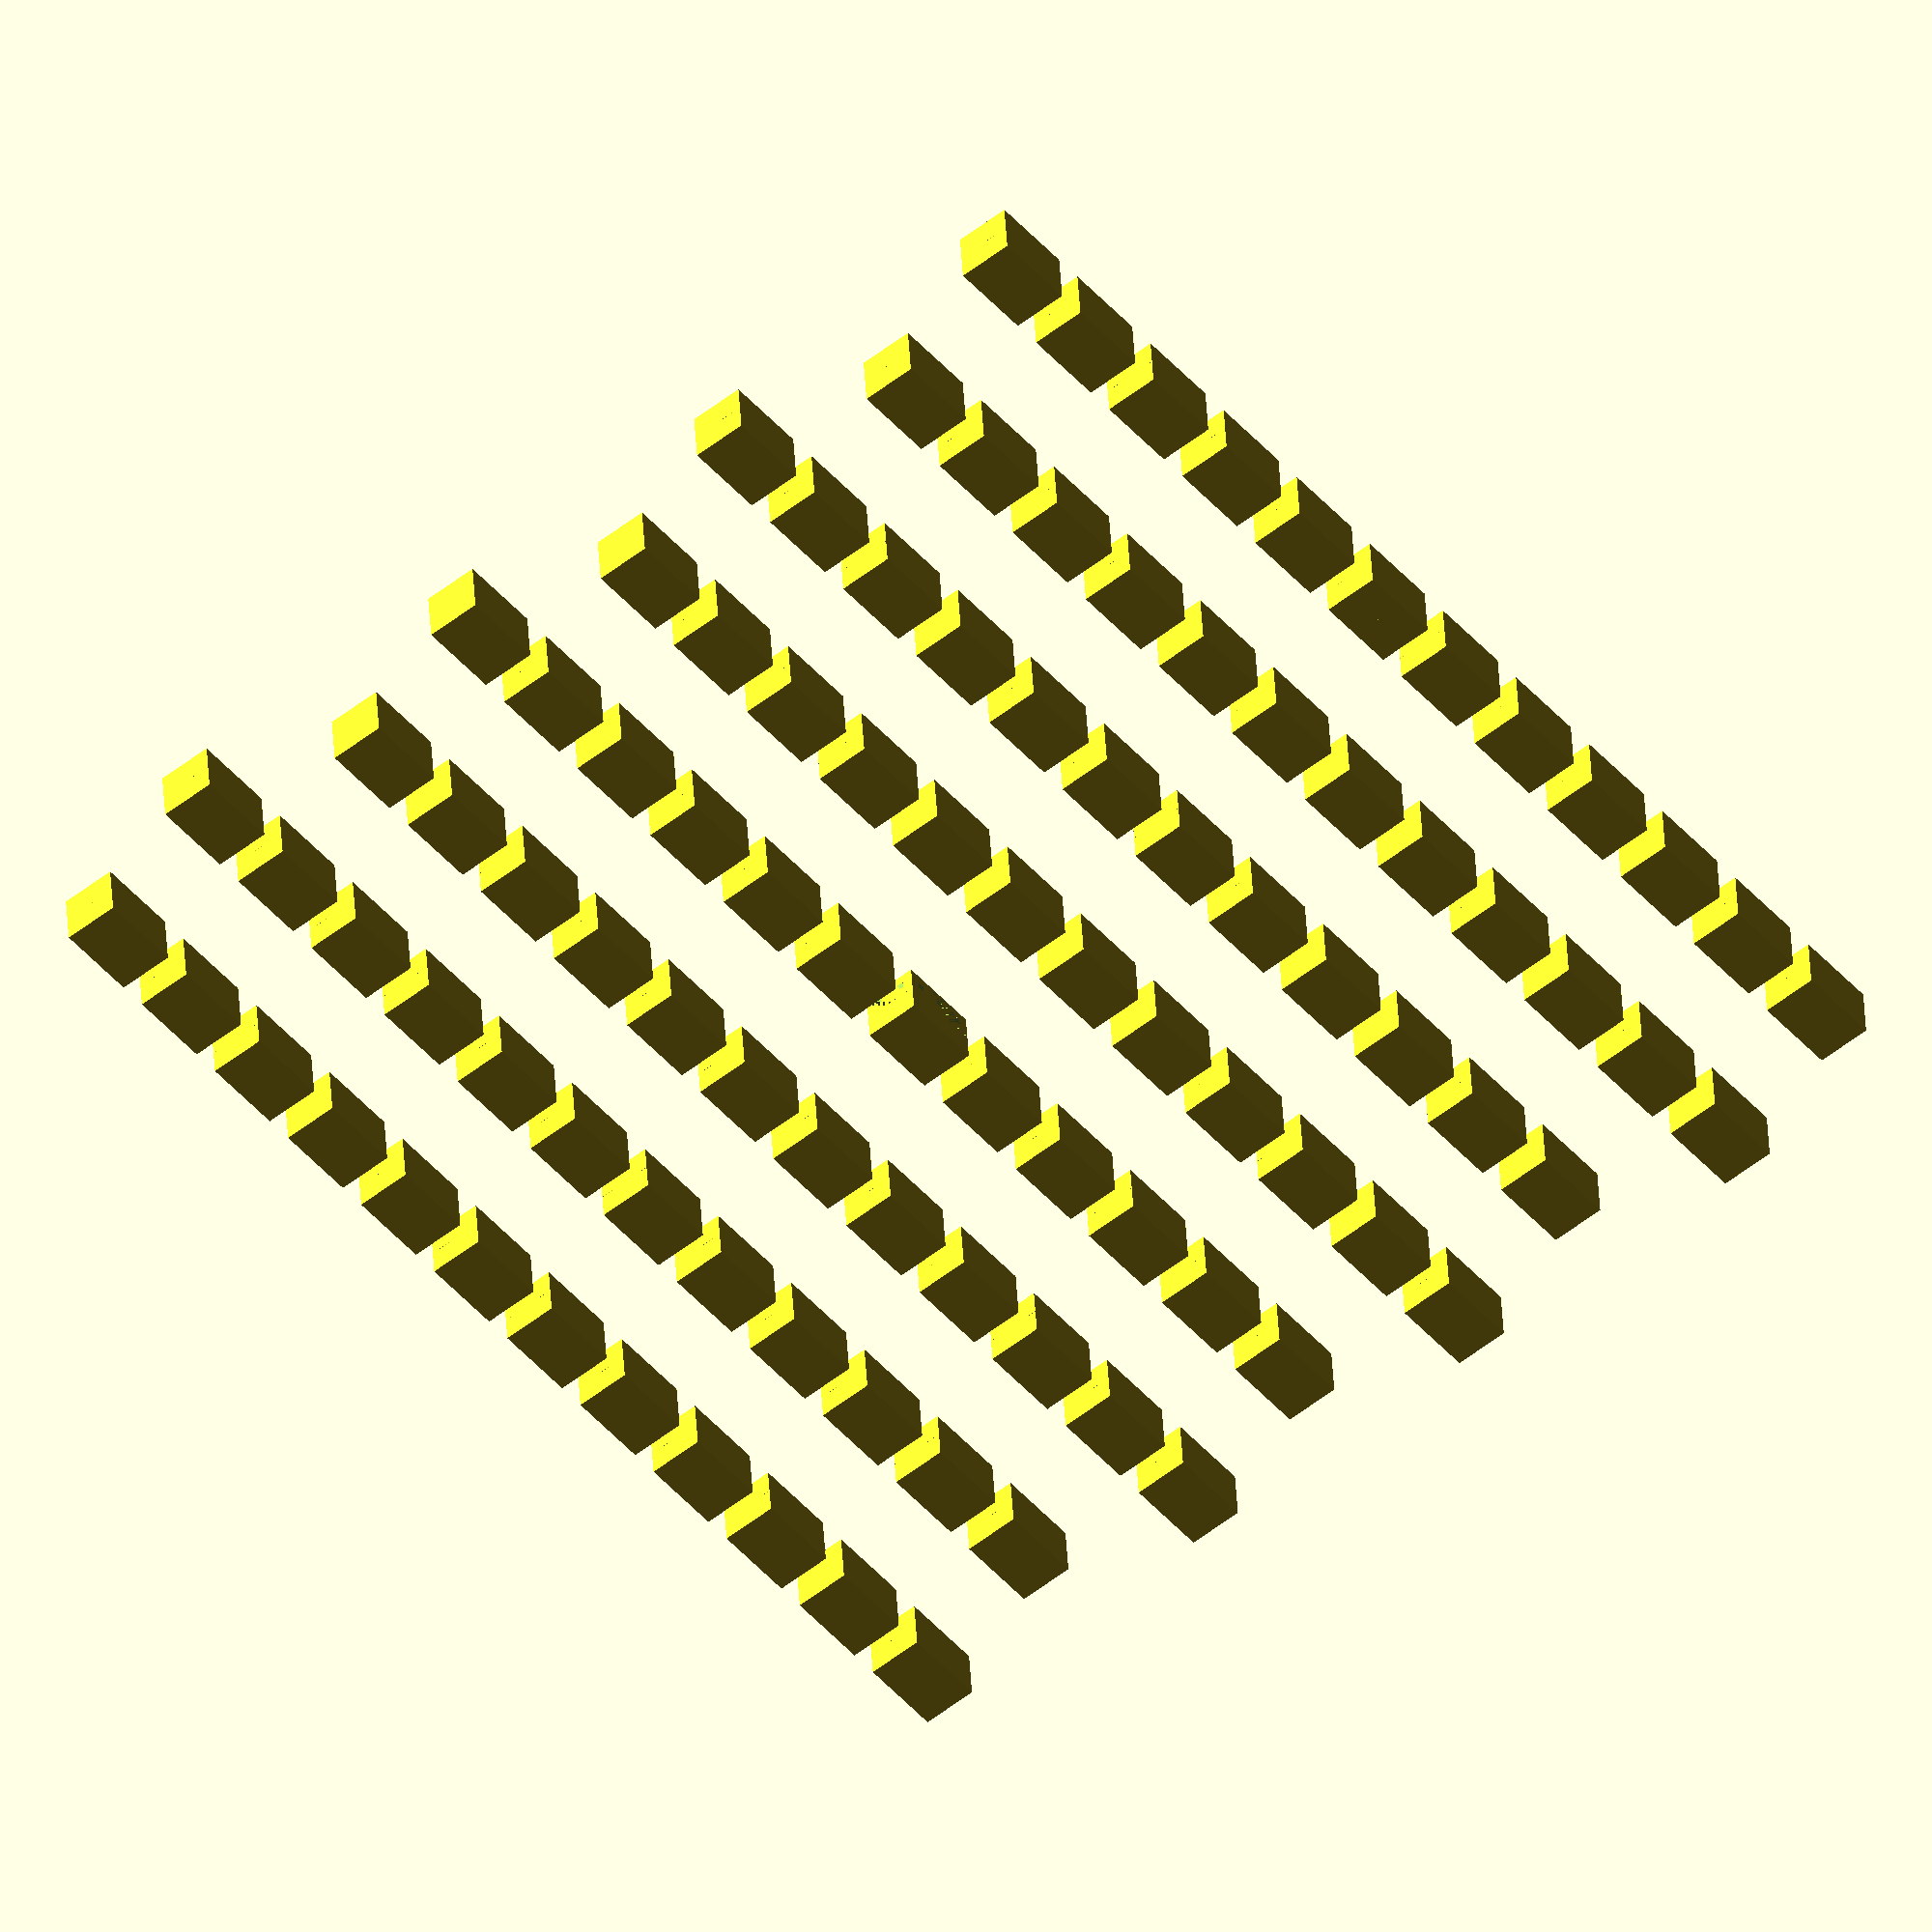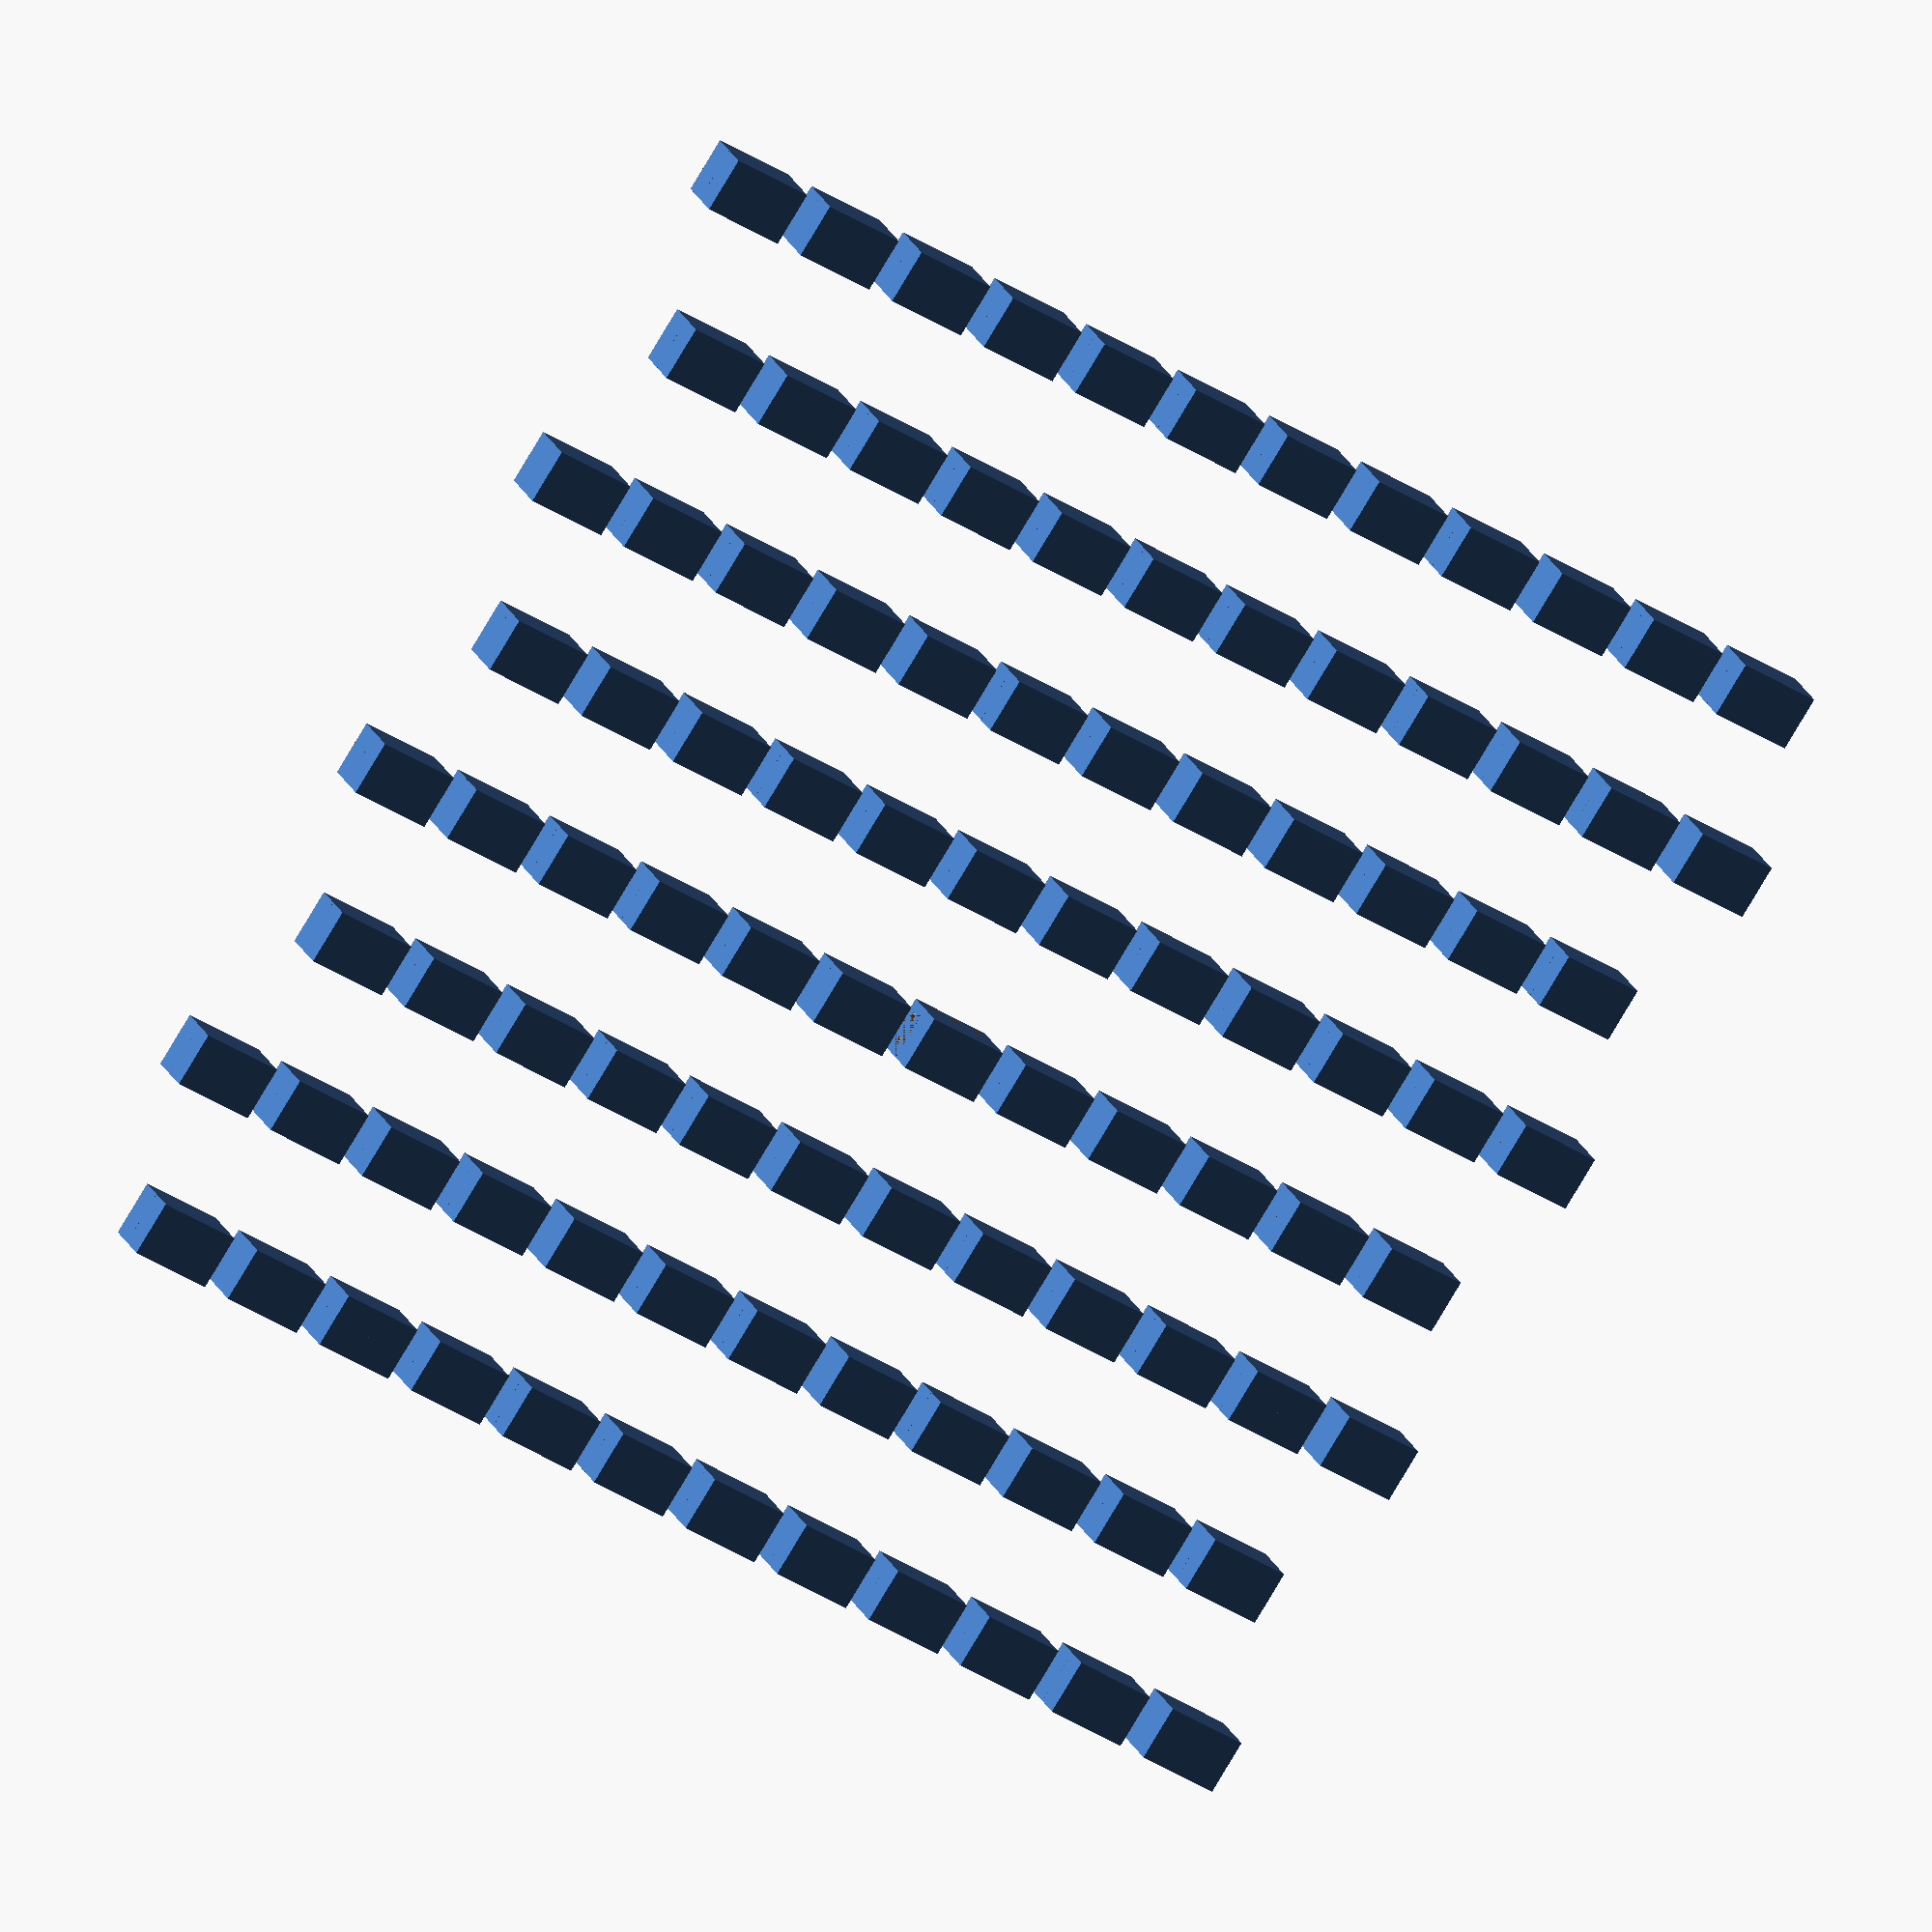
<openscad>
// Generated by SolidPython 1.1.3 on 2022-10-27 12:08:16


union() {
	translate(v = [5.0000000000, 0, 20.0000000000]) {
		union() {
			cube(size = [30, 20, 20]);
			polyhedron(convexity = 10, faces = [[0, 1, 4], [1, 2, 4], [2, 3, 4], [3, 0, 4], [1, 0, 3], [2, 1, 3]], points = [[0, 10, 0], [30, 10, 0], [30, 10, 20], [0, 10, 20], [15.0000000000, 20, 10.0000000000]]);
		}
	}
	translate(v = [25.0000000000, 0, 80.0000000000]) {
		union() {
			cube(size = [30, 20, 20]);
			polyhedron(convexity = 10, faces = [[0, 1, 4], [1, 2, 4], [2, 3, 4], [3, 0, 4], [1, 0, 3], [2, 1, 3]], points = [[0, 10, 0], [30, 10, 0], [30, 10, 20], [0, 10, 20], [15.0000000000, 20, 10.0000000000]]);
		}
	}
	translate(v = [5.0000000000, 0, 140.0000000000]) {
		union() {
			cube(size = [30, 20, 20]);
			polyhedron(convexity = 10, faces = [[0, 1, 4], [1, 2, 4], [2, 3, 4], [3, 0, 4], [1, 0, 3], [2, 1, 3]], points = [[0, 10, 0], [30, 10, 0], [30, 10, 20], [0, 10, 20], [15.0000000000, 20, 10.0000000000]]);
		}
	}
	translate(v = [25.0000000000, 0, 200.0000000000]) {
		union() {
			cube(size = [30, 20, 20]);
			polyhedron(convexity = 10, faces = [[0, 1, 4], [1, 2, 4], [2, 3, 4], [3, 0, 4], [1, 0, 3], [2, 1, 3]], points = [[0, 10, 0], [30, 10, 0], [30, 10, 20], [0, 10, 20], [15.0000000000, 20, 10.0000000000]]);
		}
	}
	translate(v = [5.0000000000, 0, 260.0000000000]) {
		union() {
			cube(size = [30, 20, 20]);
			polyhedron(convexity = 10, faces = [[0, 1, 4], [1, 2, 4], [2, 3, 4], [3, 0, 4], [1, 0, 3], [2, 1, 3]], points = [[0, 10, 0], [30, 10, 0], [30, 10, 20], [0, 10, 20], [15.0000000000, 20, 10.0000000000]]);
		}
	}
	translate(v = [25.0000000000, 0, 320.0000000000]) {
		union() {
			cube(size = [30, 20, 20]);
			polyhedron(convexity = 10, faces = [[0, 1, 4], [1, 2, 4], [2, 3, 4], [3, 0, 4], [1, 0, 3], [2, 1, 3]], points = [[0, 10, 0], [30, 10, 0], [30, 10, 20], [0, 10, 20], [15.0000000000, 20, 10.0000000000]]);
		}
	}
	translate(v = [5.0000000000, 0, 380.0000000000]) {
		union() {
			cube(size = [30, 20, 20]);
			polyhedron(convexity = 10, faces = [[0, 1, 4], [1, 2, 4], [2, 3, 4], [3, 0, 4], [1, 0, 3], [2, 1, 3]], points = [[0, 10, 0], [30, 10, 0], [30, 10, 20], [0, 10, 20], [15.0000000000, 20, 10.0000000000]]);
		}
	}
	translate(v = [25.0000000000, 0, 440.0000000000]) {
		union() {
			cube(size = [30, 20, 20]);
			polyhedron(convexity = 10, faces = [[0, 1, 4], [1, 2, 4], [2, 3, 4], [3, 0, 4], [1, 0, 3], [2, 1, 3]], points = [[0, 10, 0], [30, 10, 0], [30, 10, 20], [0, 10, 20], [15.0000000000, 20, 10.0000000000]]);
		}
	}
	translate(v = [45.0000000000, 0, 20.0000000000]) {
		union() {
			cube(size = [30, 20, 20]);
			polyhedron(convexity = 10, faces = [[0, 1, 4], [1, 2, 4], [2, 3, 4], [3, 0, 4], [1, 0, 3], [2, 1, 3]], points = [[0, 10, 0], [30, 10, 0], [30, 10, 20], [0, 10, 20], [15.0000000000, 20, 10.0000000000]]);
		}
	}
	translate(v = [65.0000000000, 0, 80.0000000000]) {
		union() {
			cube(size = [30, 20, 20]);
			polyhedron(convexity = 10, faces = [[0, 1, 4], [1, 2, 4], [2, 3, 4], [3, 0, 4], [1, 0, 3], [2, 1, 3]], points = [[0, 10, 0], [30, 10, 0], [30, 10, 20], [0, 10, 20], [15.0000000000, 20, 10.0000000000]]);
		}
	}
	translate(v = [45.0000000000, 0, 140.0000000000]) {
		union() {
			cube(size = [30, 20, 20]);
			polyhedron(convexity = 10, faces = [[0, 1, 4], [1, 2, 4], [2, 3, 4], [3, 0, 4], [1, 0, 3], [2, 1, 3]], points = [[0, 10, 0], [30, 10, 0], [30, 10, 20], [0, 10, 20], [15.0000000000, 20, 10.0000000000]]);
		}
	}
	translate(v = [65.0000000000, 0, 200.0000000000]) {
		union() {
			cube(size = [30, 20, 20]);
			polyhedron(convexity = 10, faces = [[0, 1, 4], [1, 2, 4], [2, 3, 4], [3, 0, 4], [1, 0, 3], [2, 1, 3]], points = [[0, 10, 0], [30, 10, 0], [30, 10, 20], [0, 10, 20], [15.0000000000, 20, 10.0000000000]]);
		}
	}
	translate(v = [45.0000000000, 0, 260.0000000000]) {
		union() {
			cube(size = [30, 20, 20]);
			polyhedron(convexity = 10, faces = [[0, 1, 4], [1, 2, 4], [2, 3, 4], [3, 0, 4], [1, 0, 3], [2, 1, 3]], points = [[0, 10, 0], [30, 10, 0], [30, 10, 20], [0, 10, 20], [15.0000000000, 20, 10.0000000000]]);
		}
	}
	translate(v = [65.0000000000, 0, 320.0000000000]) {
		union() {
			cube(size = [30, 20, 20]);
			polyhedron(convexity = 10, faces = [[0, 1, 4], [1, 2, 4], [2, 3, 4], [3, 0, 4], [1, 0, 3], [2, 1, 3]], points = [[0, 10, 0], [30, 10, 0], [30, 10, 20], [0, 10, 20], [15.0000000000, 20, 10.0000000000]]);
		}
	}
	translate(v = [45.0000000000, 0, 380.0000000000]) {
		union() {
			cube(size = [30, 20, 20]);
			polyhedron(convexity = 10, faces = [[0, 1, 4], [1, 2, 4], [2, 3, 4], [3, 0, 4], [1, 0, 3], [2, 1, 3]], points = [[0, 10, 0], [30, 10, 0], [30, 10, 20], [0, 10, 20], [15.0000000000, 20, 10.0000000000]]);
		}
	}
	translate(v = [65.0000000000, 0, 440.0000000000]) {
		union() {
			cube(size = [30, 20, 20]);
			polyhedron(convexity = 10, faces = [[0, 1, 4], [1, 2, 4], [2, 3, 4], [3, 0, 4], [1, 0, 3], [2, 1, 3]], points = [[0, 10, 0], [30, 10, 0], [30, 10, 20], [0, 10, 20], [15.0000000000, 20, 10.0000000000]]);
		}
	}
	translate(v = [85.0000000000, 0, 20.0000000000]) {
		union() {
			cube(size = [30, 20, 20]);
			polyhedron(convexity = 10, faces = [[0, 1, 4], [1, 2, 4], [2, 3, 4], [3, 0, 4], [1, 0, 3], [2, 1, 3]], points = [[0, 10, 0], [30, 10, 0], [30, 10, 20], [0, 10, 20], [15.0000000000, 20, 10.0000000000]]);
		}
	}
	translate(v = [105.0000000000, 0, 80.0000000000]) {
		union() {
			cube(size = [30, 20, 20]);
			polyhedron(convexity = 10, faces = [[0, 1, 4], [1, 2, 4], [2, 3, 4], [3, 0, 4], [1, 0, 3], [2, 1, 3]], points = [[0, 10, 0], [30, 10, 0], [30, 10, 20], [0, 10, 20], [15.0000000000, 20, 10.0000000000]]);
		}
	}
	translate(v = [85.0000000000, 0, 140.0000000000]) {
		union() {
			cube(size = [30, 20, 20]);
			polyhedron(convexity = 10, faces = [[0, 1, 4], [1, 2, 4], [2, 3, 4], [3, 0, 4], [1, 0, 3], [2, 1, 3]], points = [[0, 10, 0], [30, 10, 0], [30, 10, 20], [0, 10, 20], [15.0000000000, 20, 10.0000000000]]);
		}
	}
	translate(v = [105.0000000000, 0, 200.0000000000]) {
		union() {
			cube(size = [30, 20, 20]);
			polyhedron(convexity = 10, faces = [[0, 1, 4], [1, 2, 4], [2, 3, 4], [3, 0, 4], [1, 0, 3], [2, 1, 3]], points = [[0, 10, 0], [30, 10, 0], [30, 10, 20], [0, 10, 20], [15.0000000000, 20, 10.0000000000]]);
		}
	}
	translate(v = [85.0000000000, 0, 260.0000000000]) {
		union() {
			cube(size = [30, 20, 20]);
			polyhedron(convexity = 10, faces = [[0, 1, 4], [1, 2, 4], [2, 3, 4], [3, 0, 4], [1, 0, 3], [2, 1, 3]], points = [[0, 10, 0], [30, 10, 0], [30, 10, 20], [0, 10, 20], [15.0000000000, 20, 10.0000000000]]);
		}
	}
	translate(v = [105.0000000000, 0, 320.0000000000]) {
		union() {
			cube(size = [30, 20, 20]);
			polyhedron(convexity = 10, faces = [[0, 1, 4], [1, 2, 4], [2, 3, 4], [3, 0, 4], [1, 0, 3], [2, 1, 3]], points = [[0, 10, 0], [30, 10, 0], [30, 10, 20], [0, 10, 20], [15.0000000000, 20, 10.0000000000]]);
		}
	}
	translate(v = [85.0000000000, 0, 380.0000000000]) {
		union() {
			cube(size = [30, 20, 20]);
			polyhedron(convexity = 10, faces = [[0, 1, 4], [1, 2, 4], [2, 3, 4], [3, 0, 4], [1, 0, 3], [2, 1, 3]], points = [[0, 10, 0], [30, 10, 0], [30, 10, 20], [0, 10, 20], [15.0000000000, 20, 10.0000000000]]);
		}
	}
	translate(v = [105.0000000000, 0, 440.0000000000]) {
		union() {
			cube(size = [30, 20, 20]);
			polyhedron(convexity = 10, faces = [[0, 1, 4], [1, 2, 4], [2, 3, 4], [3, 0, 4], [1, 0, 3], [2, 1, 3]], points = [[0, 10, 0], [30, 10, 0], [30, 10, 20], [0, 10, 20], [15.0000000000, 20, 10.0000000000]]);
		}
	}
	translate(v = [125.0000000000, 0, 20.0000000000]) {
		union() {
			cube(size = [30, 20, 20]);
			polyhedron(convexity = 10, faces = [[0, 1, 4], [1, 2, 4], [2, 3, 4], [3, 0, 4], [1, 0, 3], [2, 1, 3]], points = [[0, 10, 0], [30, 10, 0], [30, 10, 20], [0, 10, 20], [15.0000000000, 20, 10.0000000000]]);
		}
	}
	translate(v = [145.0000000000, 0, 80.0000000000]) {
		union() {
			cube(size = [30, 20, 20]);
			polyhedron(convexity = 10, faces = [[0, 1, 4], [1, 2, 4], [2, 3, 4], [3, 0, 4], [1, 0, 3], [2, 1, 3]], points = [[0, 10, 0], [30, 10, 0], [30, 10, 20], [0, 10, 20], [15.0000000000, 20, 10.0000000000]]);
		}
	}
	translate(v = [125.0000000000, 0, 140.0000000000]) {
		union() {
			cube(size = [30, 20, 20]);
			polyhedron(convexity = 10, faces = [[0, 1, 4], [1, 2, 4], [2, 3, 4], [3, 0, 4], [1, 0, 3], [2, 1, 3]], points = [[0, 10, 0], [30, 10, 0], [30, 10, 20], [0, 10, 20], [15.0000000000, 20, 10.0000000000]]);
		}
	}
	translate(v = [145.0000000000, 0, 200.0000000000]) {
		union() {
			cube(size = [30, 20, 20]);
			polyhedron(convexity = 10, faces = [[0, 1, 4], [1, 2, 4], [2, 3, 4], [3, 0, 4], [1, 0, 3], [2, 1, 3]], points = [[0, 10, 0], [30, 10, 0], [30, 10, 20], [0, 10, 20], [15.0000000000, 20, 10.0000000000]]);
		}
	}
	translate(v = [125.0000000000, 0, 260.0000000000]) {
		union() {
			cube(size = [30, 20, 20]);
			polyhedron(convexity = 10, faces = [[0, 1, 4], [1, 2, 4], [2, 3, 4], [3, 0, 4], [1, 0, 3], [2, 1, 3]], points = [[0, 10, 0], [30, 10, 0], [30, 10, 20], [0, 10, 20], [15.0000000000, 20, 10.0000000000]]);
		}
	}
	translate(v = [145.0000000000, 0, 320.0000000000]) {
		union() {
			cube(size = [30, 20, 20]);
			polyhedron(convexity = 10, faces = [[0, 1, 4], [1, 2, 4], [2, 3, 4], [3, 0, 4], [1, 0, 3], [2, 1, 3]], points = [[0, 10, 0], [30, 10, 0], [30, 10, 20], [0, 10, 20], [15.0000000000, 20, 10.0000000000]]);
		}
	}
	translate(v = [125.0000000000, 0, 380.0000000000]) {
		union() {
			cube(size = [30, 20, 20]);
			polyhedron(convexity = 10, faces = [[0, 1, 4], [1, 2, 4], [2, 3, 4], [3, 0, 4], [1, 0, 3], [2, 1, 3]], points = [[0, 10, 0], [30, 10, 0], [30, 10, 20], [0, 10, 20], [15.0000000000, 20, 10.0000000000]]);
		}
	}
	translate(v = [145.0000000000, 0, 440.0000000000]) {
		union() {
			cube(size = [30, 20, 20]);
			polyhedron(convexity = 10, faces = [[0, 1, 4], [1, 2, 4], [2, 3, 4], [3, 0, 4], [1, 0, 3], [2, 1, 3]], points = [[0, 10, 0], [30, 10, 0], [30, 10, 20], [0, 10, 20], [15.0000000000, 20, 10.0000000000]]);
		}
	}
	translate(v = [165.0000000000, 0, 20.0000000000]) {
		union() {
			cube(size = [30, 20, 20]);
			polyhedron(convexity = 10, faces = [[0, 1, 4], [1, 2, 4], [2, 3, 4], [3, 0, 4], [1, 0, 3], [2, 1, 3]], points = [[0, 10, 0], [30, 10, 0], [30, 10, 20], [0, 10, 20], [15.0000000000, 20, 10.0000000000]]);
		}
	}
	translate(v = [185.0000000000, 0, 80.0000000000]) {
		union() {
			cube(size = [30, 20, 20]);
			polyhedron(convexity = 10, faces = [[0, 1, 4], [1, 2, 4], [2, 3, 4], [3, 0, 4], [1, 0, 3], [2, 1, 3]], points = [[0, 10, 0], [30, 10, 0], [30, 10, 20], [0, 10, 20], [15.0000000000, 20, 10.0000000000]]);
		}
	}
	translate(v = [165.0000000000, 0, 140.0000000000]) {
		union() {
			cube(size = [30, 20, 20]);
			polyhedron(convexity = 10, faces = [[0, 1, 4], [1, 2, 4], [2, 3, 4], [3, 0, 4], [1, 0, 3], [2, 1, 3]], points = [[0, 10, 0], [30, 10, 0], [30, 10, 20], [0, 10, 20], [15.0000000000, 20, 10.0000000000]]);
		}
	}
	translate(v = [185.0000000000, 0, 200.0000000000]) {
		union() {
			cube(size = [30, 20, 20]);
			polyhedron(convexity = 10, faces = [[0, 1, 4], [1, 2, 4], [2, 3, 4], [3, 0, 4], [1, 0, 3], [2, 1, 3]], points = [[0, 10, 0], [30, 10, 0], [30, 10, 20], [0, 10, 20], [15.0000000000, 20, 10.0000000000]]);
		}
	}
	translate(v = [165.0000000000, 0, 260.0000000000]) {
		union() {
			cube(size = [30, 20, 20]);
			polyhedron(convexity = 10, faces = [[0, 1, 4], [1, 2, 4], [2, 3, 4], [3, 0, 4], [1, 0, 3], [2, 1, 3]], points = [[0, 10, 0], [30, 10, 0], [30, 10, 20], [0, 10, 20], [15.0000000000, 20, 10.0000000000]]);
		}
	}
	translate(v = [185.0000000000, 0, 320.0000000000]) {
		union() {
			cube(size = [30, 20, 20]);
			polyhedron(convexity = 10, faces = [[0, 1, 4], [1, 2, 4], [2, 3, 4], [3, 0, 4], [1, 0, 3], [2, 1, 3]], points = [[0, 10, 0], [30, 10, 0], [30, 10, 20], [0, 10, 20], [15.0000000000, 20, 10.0000000000]]);
		}
	}
	translate(v = [165.0000000000, 0, 380.0000000000]) {
		union() {
			cube(size = [30, 20, 20]);
			polyhedron(convexity = 10, faces = [[0, 1, 4], [1, 2, 4], [2, 3, 4], [3, 0, 4], [1, 0, 3], [2, 1, 3]], points = [[0, 10, 0], [30, 10, 0], [30, 10, 20], [0, 10, 20], [15.0000000000, 20, 10.0000000000]]);
		}
	}
	translate(v = [185.0000000000, 0, 440.0000000000]) {
		union() {
			cube(size = [30, 20, 20]);
			polyhedron(convexity = 10, faces = [[0, 1, 4], [1, 2, 4], [2, 3, 4], [3, 0, 4], [1, 0, 3], [2, 1, 3]], points = [[0, 10, 0], [30, 10, 0], [30, 10, 20], [0, 10, 20], [15.0000000000, 20, 10.0000000000]]);
		}
	}
	translate(v = [205.0000000000, 0, 20.0000000000]) {
		union() {
			cube(size = [30, 20, 20]);
			polyhedron(convexity = 10, faces = [[0, 1, 4], [1, 2, 4], [2, 3, 4], [3, 0, 4], [1, 0, 3], [2, 1, 3]], points = [[0, 10, 0], [30, 10, 0], [30, 10, 20], [0, 10, 20], [15.0000000000, 20, 10.0000000000]]);
		}
	}
	translate(v = [225.0000000000, 0, 80.0000000000]) {
		union() {
			cube(size = [30, 20, 20]);
			polyhedron(convexity = 10, faces = [[0, 1, 4], [1, 2, 4], [2, 3, 4], [3, 0, 4], [1, 0, 3], [2, 1, 3]], points = [[0, 10, 0], [30, 10, 0], [30, 10, 20], [0, 10, 20], [15.0000000000, 20, 10.0000000000]]);
		}
	}
	translate(v = [205.0000000000, 0, 140.0000000000]) {
		union() {
			cube(size = [30, 20, 20]);
			polyhedron(convexity = 10, faces = [[0, 1, 4], [1, 2, 4], [2, 3, 4], [3, 0, 4], [1, 0, 3], [2, 1, 3]], points = [[0, 10, 0], [30, 10, 0], [30, 10, 20], [0, 10, 20], [15.0000000000, 20, 10.0000000000]]);
		}
	}
	translate(v = [225.0000000000, 0, 200.0000000000]) {
		union() {
			cube(size = [30, 20, 20]);
			polyhedron(convexity = 10, faces = [[0, 1, 4], [1, 2, 4], [2, 3, 4], [3, 0, 4], [1, 0, 3], [2, 1, 3]], points = [[0, 10, 0], [30, 10, 0], [30, 10, 20], [0, 10, 20], [15.0000000000, 20, 10.0000000000]]);
		}
	}
	translate(v = [205.0000000000, 0, 260.0000000000]) {
		union() {
			cube(size = [30, 20, 20]);
			polyhedron(convexity = 10, faces = [[0, 1, 4], [1, 2, 4], [2, 3, 4], [3, 0, 4], [1, 0, 3], [2, 1, 3]], points = [[0, 10, 0], [30, 10, 0], [30, 10, 20], [0, 10, 20], [15.0000000000, 20, 10.0000000000]]);
		}
	}
	translate(v = [225.0000000000, 0, 320.0000000000]) {
		union() {
			cube(size = [30, 20, 20]);
			polyhedron(convexity = 10, faces = [[0, 1, 4], [1, 2, 4], [2, 3, 4], [3, 0, 4], [1, 0, 3], [2, 1, 3]], points = [[0, 10, 0], [30, 10, 0], [30, 10, 20], [0, 10, 20], [15.0000000000, 20, 10.0000000000]]);
		}
	}
	translate(v = [205.0000000000, 0, 380.0000000000]) {
		union() {
			cube(size = [30, 20, 20]);
			polyhedron(convexity = 10, faces = [[0, 1, 4], [1, 2, 4], [2, 3, 4], [3, 0, 4], [1, 0, 3], [2, 1, 3]], points = [[0, 10, 0], [30, 10, 0], [30, 10, 20], [0, 10, 20], [15.0000000000, 20, 10.0000000000]]);
		}
	}
	translate(v = [225.0000000000, 0, 440.0000000000]) {
		union() {
			cube(size = [30, 20, 20]);
			polyhedron(convexity = 10, faces = [[0, 1, 4], [1, 2, 4], [2, 3, 4], [3, 0, 4], [1, 0, 3], [2, 1, 3]], points = [[0, 10, 0], [30, 10, 0], [30, 10, 20], [0, 10, 20], [15.0000000000, 20, 10.0000000000]]);
		}
	}
	translate(v = [245.0000000000, 0, 20.0000000000]) {
		union() {
			cube(size = [30, 20, 20]);
			polyhedron(convexity = 10, faces = [[0, 1, 4], [1, 2, 4], [2, 3, 4], [3, 0, 4], [1, 0, 3], [2, 1, 3]], points = [[0, 10, 0], [30, 10, 0], [30, 10, 20], [0, 10, 20], [15.0000000000, 20, 10.0000000000]]);
		}
	}
	translate(v = [265.0000000000, 0, 80.0000000000]) {
		union() {
			cube(size = [30, 20, 20]);
			polyhedron(convexity = 10, faces = [[0, 1, 4], [1, 2, 4], [2, 3, 4], [3, 0, 4], [1, 0, 3], [2, 1, 3]], points = [[0, 10, 0], [30, 10, 0], [30, 10, 20], [0, 10, 20], [15.0000000000, 20, 10.0000000000]]);
		}
	}
	translate(v = [245.0000000000, 0, 140.0000000000]) {
		union() {
			cube(size = [30, 20, 20]);
			polyhedron(convexity = 10, faces = [[0, 1, 4], [1, 2, 4], [2, 3, 4], [3, 0, 4], [1, 0, 3], [2, 1, 3]], points = [[0, 10, 0], [30, 10, 0], [30, 10, 20], [0, 10, 20], [15.0000000000, 20, 10.0000000000]]);
		}
	}
	translate(v = [265.0000000000, 0, 200.0000000000]) {
		union() {
			cube(size = [30, 20, 20]);
			polyhedron(convexity = 10, faces = [[0, 1, 4], [1, 2, 4], [2, 3, 4], [3, 0, 4], [1, 0, 3], [2, 1, 3]], points = [[0, 10, 0], [30, 10, 0], [30, 10, 20], [0, 10, 20], [15.0000000000, 20, 10.0000000000]]);
		}
	}
	translate(v = [245.0000000000, 0, 260.0000000000]) {
		difference() {
			union() {
				cube(size = [30, 20, 20]);
				polyhedron(convexity = 10, faces = [[0, 1, 4], [1, 2, 4], [2, 3, 4], [3, 0, 4], [1, 0, 3], [2, 1, 3]], points = [[0, 10, 0], [30, 10, 0], [30, 10, 20], [0, 10, 20], [15.0000000000, 20, 10.0000000000]]);
			}
			union() {
				translate(v = [0.0050000000, 0.0050000000, 0.0050000000]) {
					cube(center = false, size = [9.9900000000, 9.9900000000, 9.9900000000]);
				}
				translate(v = [0.0050000000, 0.0050000000, 10.0050000000]) {
					cube(center = false, size = [9.9900000000, 9.9900000000, 9.9900000000]);
				}
				translate(v = [10.0050000000, 0.0050000000, 0.0050000000]) {
					cube(center = false, size = [9.9900000000, 9.9900000000, 9.9900000000]);
				}
				translate(v = [10.0050000000, 0.0050000000, 10.0050000000]) {
					cube(center = false, size = [9.9900000000, 9.9900000000, 9.9900000000]);
				}
				translate(v = [20.0050000000, 0.0050000000, 0.0050000000]) {
					cube(center = false, size = [9.9900000000, 9.9900000000, 9.9900000000]);
				}
				translate(v = [20.0050000000, 0.0050000000, 10.0050000000]) {
					cube(center = false, size = [9.9900000000, 9.9900000000, 9.9900000000]);
				}
			}
			union() {
				translate(v = [5.0000000000, 5.0000000000, 10]) {
					cube(center = true, size = [2.5000000000, 7.5000000000, 0.0200000000]);
				}
				translate(v = [10, 5.0000000000, 5.0000000000]) {
					cube(center = true, size = [0.0200000000, 7.5000000000, 2.5000000000]);
				}
				translate(v = [10, 5.0000000000, 15.0000000000]) {
					cube(center = true, size = [0.0200000000, 7.5000000000, 2.5000000000]);
				}
				translate(v = [15.0000000000, 5.0000000000, 10]) {
					cube(center = true, size = [2.5000000000, 7.5000000000, 0.0200000000]);
				}
				translate(v = [20, 5.0000000000, 5.0000000000]) {
					cube(center = true, size = [0.0200000000, 7.5000000000, 2.5000000000]);
				}
				translate(v = [20, 5.0000000000, 15.0000000000]) {
					cube(center = true, size = [0.0200000000, 7.5000000000, 2.5000000000]);
				}
				translate(v = [25.0000000000, 5.0000000000, 10]) {
					cube(center = true, size = [2.5000000000, 7.5000000000, 0.0200000000]);
				}
			}
			union() {
				translate(v = [0, 5.0000000000, 5.0000000000]) {
					cube(center = true, size = [0.0200000000, 2.5000000000, 2.5000000000]);
				}
				translate(v = [5.0000000000, 5.0000000000, 0]) {
					cube(center = true, size = [2.5000000000, 2.5000000000, 0.0200000000]);
				}
				translate(v = [0, 5.0000000000, 15.0000000000]) {
					cube(center = true, size = [0.0200000000, 2.5000000000, 2.5000000000]);
				}
				translate(v = [5.0000000000, 5.0000000000, 20]) {
					cube(center = true, size = [2.5000000000, 2.5000000000, 0.0200000000]);
				}
				translate(v = [15.0000000000, 5.0000000000, 0]) {
					cube(center = true, size = [2.5000000000, 2.5000000000, 0.0200000000]);
				}
				translate(v = [15.0000000000, 5.0000000000, 20]) {
					cube(center = true, size = [2.5000000000, 2.5000000000, 0.0200000000]);
				}
				translate(v = [30, 5.0000000000, 5.0000000000]) {
					cube(center = true, size = [0.0200000000, 2.5000000000, 2.5000000000]);
				}
				translate(v = [25.0000000000, 5.0000000000, 0]) {
					cube(center = true, size = [2.5000000000, 2.5000000000, 0.0200000000]);
				}
				translate(v = [30, 5.0000000000, 15.0000000000]) {
					cube(center = true, size = [0.0200000000, 2.5000000000, 2.5000000000]);
				}
				translate(v = [25.0000000000, 5.0000000000, 20]) {
					cube(center = true, size = [2.5000000000, 2.5000000000, 0.0200000000]);
				}
			}
		}
	}
	translate(v = [265.0000000000, 0, 320.0000000000]) {
		union() {
			cube(size = [30, 20, 20]);
			polyhedron(convexity = 10, faces = [[0, 1, 4], [1, 2, 4], [2, 3, 4], [3, 0, 4], [1, 0, 3], [2, 1, 3]], points = [[0, 10, 0], [30, 10, 0], [30, 10, 20], [0, 10, 20], [15.0000000000, 20, 10.0000000000]]);
		}
	}
	translate(v = [245.0000000000, 0, 380.0000000000]) {
		union() {
			cube(size = [30, 20, 20]);
			polyhedron(convexity = 10, faces = [[0, 1, 4], [1, 2, 4], [2, 3, 4], [3, 0, 4], [1, 0, 3], [2, 1, 3]], points = [[0, 10, 0], [30, 10, 0], [30, 10, 20], [0, 10, 20], [15.0000000000, 20, 10.0000000000]]);
		}
	}
	translate(v = [265.0000000000, 0, 440.0000000000]) {
		union() {
			cube(size = [30, 20, 20]);
			polyhedron(convexity = 10, faces = [[0, 1, 4], [1, 2, 4], [2, 3, 4], [3, 0, 4], [1, 0, 3], [2, 1, 3]], points = [[0, 10, 0], [30, 10, 0], [30, 10, 20], [0, 10, 20], [15.0000000000, 20, 10.0000000000]]);
		}
	}
	translate(v = [285.0000000000, 0, 20.0000000000]) {
		union() {
			cube(size = [30, 20, 20]);
			polyhedron(convexity = 10, faces = [[0, 1, 4], [1, 2, 4], [2, 3, 4], [3, 0, 4], [1, 0, 3], [2, 1, 3]], points = [[0, 10, 0], [30, 10, 0], [30, 10, 20], [0, 10, 20], [15.0000000000, 20, 10.0000000000]]);
		}
	}
	translate(v = [305.0000000000, 0, 80.0000000000]) {
		union() {
			cube(size = [30, 20, 20]);
			polyhedron(convexity = 10, faces = [[0, 1, 4], [1, 2, 4], [2, 3, 4], [3, 0, 4], [1, 0, 3], [2, 1, 3]], points = [[0, 10, 0], [30, 10, 0], [30, 10, 20], [0, 10, 20], [15.0000000000, 20, 10.0000000000]]);
		}
	}
	translate(v = [285.0000000000, 0, 140.0000000000]) {
		union() {
			cube(size = [30, 20, 20]);
			polyhedron(convexity = 10, faces = [[0, 1, 4], [1, 2, 4], [2, 3, 4], [3, 0, 4], [1, 0, 3], [2, 1, 3]], points = [[0, 10, 0], [30, 10, 0], [30, 10, 20], [0, 10, 20], [15.0000000000, 20, 10.0000000000]]);
		}
	}
	translate(v = [305.0000000000, 0, 200.0000000000]) {
		union() {
			cube(size = [30, 20, 20]);
			polyhedron(convexity = 10, faces = [[0, 1, 4], [1, 2, 4], [2, 3, 4], [3, 0, 4], [1, 0, 3], [2, 1, 3]], points = [[0, 10, 0], [30, 10, 0], [30, 10, 20], [0, 10, 20], [15.0000000000, 20, 10.0000000000]]);
		}
	}
	translate(v = [285.0000000000, 0, 260.0000000000]) {
		union() {
			cube(size = [30, 20, 20]);
			polyhedron(convexity = 10, faces = [[0, 1, 4], [1, 2, 4], [2, 3, 4], [3, 0, 4], [1, 0, 3], [2, 1, 3]], points = [[0, 10, 0], [30, 10, 0], [30, 10, 20], [0, 10, 20], [15.0000000000, 20, 10.0000000000]]);
		}
	}
	translate(v = [305.0000000000, 0, 320.0000000000]) {
		union() {
			cube(size = [30, 20, 20]);
			polyhedron(convexity = 10, faces = [[0, 1, 4], [1, 2, 4], [2, 3, 4], [3, 0, 4], [1, 0, 3], [2, 1, 3]], points = [[0, 10, 0], [30, 10, 0], [30, 10, 20], [0, 10, 20], [15.0000000000, 20, 10.0000000000]]);
		}
	}
	translate(v = [285.0000000000, 0, 380.0000000000]) {
		union() {
			cube(size = [30, 20, 20]);
			polyhedron(convexity = 10, faces = [[0, 1, 4], [1, 2, 4], [2, 3, 4], [3, 0, 4], [1, 0, 3], [2, 1, 3]], points = [[0, 10, 0], [30, 10, 0], [30, 10, 20], [0, 10, 20], [15.0000000000, 20, 10.0000000000]]);
		}
	}
	translate(v = [305.0000000000, 0, 440.0000000000]) {
		union() {
			cube(size = [30, 20, 20]);
			polyhedron(convexity = 10, faces = [[0, 1, 4], [1, 2, 4], [2, 3, 4], [3, 0, 4], [1, 0, 3], [2, 1, 3]], points = [[0, 10, 0], [30, 10, 0], [30, 10, 20], [0, 10, 20], [15.0000000000, 20, 10.0000000000]]);
		}
	}
	translate(v = [325.0000000000, 0, 20.0000000000]) {
		union() {
			cube(size = [30, 20, 20]);
			polyhedron(convexity = 10, faces = [[0, 1, 4], [1, 2, 4], [2, 3, 4], [3, 0, 4], [1, 0, 3], [2, 1, 3]], points = [[0, 10, 0], [30, 10, 0], [30, 10, 20], [0, 10, 20], [15.0000000000, 20, 10.0000000000]]);
		}
	}
	translate(v = [345.0000000000, 0, 80.0000000000]) {
		union() {
			cube(size = [30, 20, 20]);
			polyhedron(convexity = 10, faces = [[0, 1, 4], [1, 2, 4], [2, 3, 4], [3, 0, 4], [1, 0, 3], [2, 1, 3]], points = [[0, 10, 0], [30, 10, 0], [30, 10, 20], [0, 10, 20], [15.0000000000, 20, 10.0000000000]]);
		}
	}
	translate(v = [325.0000000000, 0, 140.0000000000]) {
		union() {
			cube(size = [30, 20, 20]);
			polyhedron(convexity = 10, faces = [[0, 1, 4], [1, 2, 4], [2, 3, 4], [3, 0, 4], [1, 0, 3], [2, 1, 3]], points = [[0, 10, 0], [30, 10, 0], [30, 10, 20], [0, 10, 20], [15.0000000000, 20, 10.0000000000]]);
		}
	}
	translate(v = [345.0000000000, 0, 200.0000000000]) {
		union() {
			cube(size = [30, 20, 20]);
			polyhedron(convexity = 10, faces = [[0, 1, 4], [1, 2, 4], [2, 3, 4], [3, 0, 4], [1, 0, 3], [2, 1, 3]], points = [[0, 10, 0], [30, 10, 0], [30, 10, 20], [0, 10, 20], [15.0000000000, 20, 10.0000000000]]);
		}
	}
	translate(v = [325.0000000000, 0, 260.0000000000]) {
		union() {
			cube(size = [30, 20, 20]);
			polyhedron(convexity = 10, faces = [[0, 1, 4], [1, 2, 4], [2, 3, 4], [3, 0, 4], [1, 0, 3], [2, 1, 3]], points = [[0, 10, 0], [30, 10, 0], [30, 10, 20], [0, 10, 20], [15.0000000000, 20, 10.0000000000]]);
		}
	}
	translate(v = [345.0000000000, 0, 320.0000000000]) {
		union() {
			cube(size = [30, 20, 20]);
			polyhedron(convexity = 10, faces = [[0, 1, 4], [1, 2, 4], [2, 3, 4], [3, 0, 4], [1, 0, 3], [2, 1, 3]], points = [[0, 10, 0], [30, 10, 0], [30, 10, 20], [0, 10, 20], [15.0000000000, 20, 10.0000000000]]);
		}
	}
	translate(v = [325.0000000000, 0, 380.0000000000]) {
		union() {
			cube(size = [30, 20, 20]);
			polyhedron(convexity = 10, faces = [[0, 1, 4], [1, 2, 4], [2, 3, 4], [3, 0, 4], [1, 0, 3], [2, 1, 3]], points = [[0, 10, 0], [30, 10, 0], [30, 10, 20], [0, 10, 20], [15.0000000000, 20, 10.0000000000]]);
		}
	}
	translate(v = [345.0000000000, 0, 440.0000000000]) {
		union() {
			cube(size = [30, 20, 20]);
			polyhedron(convexity = 10, faces = [[0, 1, 4], [1, 2, 4], [2, 3, 4], [3, 0, 4], [1, 0, 3], [2, 1, 3]], points = [[0, 10, 0], [30, 10, 0], [30, 10, 20], [0, 10, 20], [15.0000000000, 20, 10.0000000000]]);
		}
	}
	translate(v = [365.0000000000, 0, 20.0000000000]) {
		union() {
			cube(size = [30, 20, 20]);
			polyhedron(convexity = 10, faces = [[0, 1, 4], [1, 2, 4], [2, 3, 4], [3, 0, 4], [1, 0, 3], [2, 1, 3]], points = [[0, 10, 0], [30, 10, 0], [30, 10, 20], [0, 10, 20], [15.0000000000, 20, 10.0000000000]]);
		}
	}
	translate(v = [385.0000000000, 0, 80.0000000000]) {
		union() {
			cube(size = [30, 20, 20]);
			polyhedron(convexity = 10, faces = [[0, 1, 4], [1, 2, 4], [2, 3, 4], [3, 0, 4], [1, 0, 3], [2, 1, 3]], points = [[0, 10, 0], [30, 10, 0], [30, 10, 20], [0, 10, 20], [15.0000000000, 20, 10.0000000000]]);
		}
	}
	translate(v = [365.0000000000, 0, 140.0000000000]) {
		union() {
			cube(size = [30, 20, 20]);
			polyhedron(convexity = 10, faces = [[0, 1, 4], [1, 2, 4], [2, 3, 4], [3, 0, 4], [1, 0, 3], [2, 1, 3]], points = [[0, 10, 0], [30, 10, 0], [30, 10, 20], [0, 10, 20], [15.0000000000, 20, 10.0000000000]]);
		}
	}
	translate(v = [385.0000000000, 0, 200.0000000000]) {
		union() {
			cube(size = [30, 20, 20]);
			polyhedron(convexity = 10, faces = [[0, 1, 4], [1, 2, 4], [2, 3, 4], [3, 0, 4], [1, 0, 3], [2, 1, 3]], points = [[0, 10, 0], [30, 10, 0], [30, 10, 20], [0, 10, 20], [15.0000000000, 20, 10.0000000000]]);
		}
	}
	translate(v = [365.0000000000, 0, 260.0000000000]) {
		union() {
			cube(size = [30, 20, 20]);
			polyhedron(convexity = 10, faces = [[0, 1, 4], [1, 2, 4], [2, 3, 4], [3, 0, 4], [1, 0, 3], [2, 1, 3]], points = [[0, 10, 0], [30, 10, 0], [30, 10, 20], [0, 10, 20], [15.0000000000, 20, 10.0000000000]]);
		}
	}
	translate(v = [385.0000000000, 0, 320.0000000000]) {
		union() {
			cube(size = [30, 20, 20]);
			polyhedron(convexity = 10, faces = [[0, 1, 4], [1, 2, 4], [2, 3, 4], [3, 0, 4], [1, 0, 3], [2, 1, 3]], points = [[0, 10, 0], [30, 10, 0], [30, 10, 20], [0, 10, 20], [15.0000000000, 20, 10.0000000000]]);
		}
	}
	translate(v = [365.0000000000, 0, 380.0000000000]) {
		union() {
			cube(size = [30, 20, 20]);
			polyhedron(convexity = 10, faces = [[0, 1, 4], [1, 2, 4], [2, 3, 4], [3, 0, 4], [1, 0, 3], [2, 1, 3]], points = [[0, 10, 0], [30, 10, 0], [30, 10, 20], [0, 10, 20], [15.0000000000, 20, 10.0000000000]]);
		}
	}
	translate(v = [385.0000000000, 0, 440.0000000000]) {
		union() {
			cube(size = [30, 20, 20]);
			polyhedron(convexity = 10, faces = [[0, 1, 4], [1, 2, 4], [2, 3, 4], [3, 0, 4], [1, 0, 3], [2, 1, 3]], points = [[0, 10, 0], [30, 10, 0], [30, 10, 20], [0, 10, 20], [15.0000000000, 20, 10.0000000000]]);
		}
	}
	translate(v = [405.0000000000, 0, 20.0000000000]) {
		union() {
			cube(size = [30, 20, 20]);
			polyhedron(convexity = 10, faces = [[0, 1, 4], [1, 2, 4], [2, 3, 4], [3, 0, 4], [1, 0, 3], [2, 1, 3]], points = [[0, 10, 0], [30, 10, 0], [30, 10, 20], [0, 10, 20], [15.0000000000, 20, 10.0000000000]]);
		}
	}
	translate(v = [425.0000000000, 0, 80.0000000000]) {
		union() {
			cube(size = [30, 20, 20]);
			polyhedron(convexity = 10, faces = [[0, 1, 4], [1, 2, 4], [2, 3, 4], [3, 0, 4], [1, 0, 3], [2, 1, 3]], points = [[0, 10, 0], [30, 10, 0], [30, 10, 20], [0, 10, 20], [15.0000000000, 20, 10.0000000000]]);
		}
	}
	translate(v = [405.0000000000, 0, 140.0000000000]) {
		union() {
			cube(size = [30, 20, 20]);
			polyhedron(convexity = 10, faces = [[0, 1, 4], [1, 2, 4], [2, 3, 4], [3, 0, 4], [1, 0, 3], [2, 1, 3]], points = [[0, 10, 0], [30, 10, 0], [30, 10, 20], [0, 10, 20], [15.0000000000, 20, 10.0000000000]]);
		}
	}
	translate(v = [425.0000000000, 0, 200.0000000000]) {
		union() {
			cube(size = [30, 20, 20]);
			polyhedron(convexity = 10, faces = [[0, 1, 4], [1, 2, 4], [2, 3, 4], [3, 0, 4], [1, 0, 3], [2, 1, 3]], points = [[0, 10, 0], [30, 10, 0], [30, 10, 20], [0, 10, 20], [15.0000000000, 20, 10.0000000000]]);
		}
	}
	translate(v = [405.0000000000, 0, 260.0000000000]) {
		union() {
			cube(size = [30, 20, 20]);
			polyhedron(convexity = 10, faces = [[0, 1, 4], [1, 2, 4], [2, 3, 4], [3, 0, 4], [1, 0, 3], [2, 1, 3]], points = [[0, 10, 0], [30, 10, 0], [30, 10, 20], [0, 10, 20], [15.0000000000, 20, 10.0000000000]]);
		}
	}
	translate(v = [425.0000000000, 0, 320.0000000000]) {
		union() {
			cube(size = [30, 20, 20]);
			polyhedron(convexity = 10, faces = [[0, 1, 4], [1, 2, 4], [2, 3, 4], [3, 0, 4], [1, 0, 3], [2, 1, 3]], points = [[0, 10, 0], [30, 10, 0], [30, 10, 20], [0, 10, 20], [15.0000000000, 20, 10.0000000000]]);
		}
	}
	translate(v = [405.0000000000, 0, 380.0000000000]) {
		union() {
			cube(size = [30, 20, 20]);
			polyhedron(convexity = 10, faces = [[0, 1, 4], [1, 2, 4], [2, 3, 4], [3, 0, 4], [1, 0, 3], [2, 1, 3]], points = [[0, 10, 0], [30, 10, 0], [30, 10, 20], [0, 10, 20], [15.0000000000, 20, 10.0000000000]]);
		}
	}
	translate(v = [425.0000000000, 0, 440.0000000000]) {
		union() {
			cube(size = [30, 20, 20]);
			polyhedron(convexity = 10, faces = [[0, 1, 4], [1, 2, 4], [2, 3, 4], [3, 0, 4], [1, 0, 3], [2, 1, 3]], points = [[0, 10, 0], [30, 10, 0], [30, 10, 20], [0, 10, 20], [15.0000000000, 20, 10.0000000000]]);
		}
	}
	translate(v = [445.0000000000, 0, 20.0000000000]) {
		union() {
			cube(size = [30, 20, 20]);
			polyhedron(convexity = 10, faces = [[0, 1, 4], [1, 2, 4], [2, 3, 4], [3, 0, 4], [1, 0, 3], [2, 1, 3]], points = [[0, 10, 0], [30, 10, 0], [30, 10, 20], [0, 10, 20], [15.0000000000, 20, 10.0000000000]]);
		}
	}
	translate(v = [465.0000000000, 0, 80.0000000000]) {
		union() {
			cube(size = [30, 20, 20]);
			polyhedron(convexity = 10, faces = [[0, 1, 4], [1, 2, 4], [2, 3, 4], [3, 0, 4], [1, 0, 3], [2, 1, 3]], points = [[0, 10, 0], [30, 10, 0], [30, 10, 20], [0, 10, 20], [15.0000000000, 20, 10.0000000000]]);
		}
	}
	translate(v = [445.0000000000, 0, 140.0000000000]) {
		union() {
			cube(size = [30, 20, 20]);
			polyhedron(convexity = 10, faces = [[0, 1, 4], [1, 2, 4], [2, 3, 4], [3, 0, 4], [1, 0, 3], [2, 1, 3]], points = [[0, 10, 0], [30, 10, 0], [30, 10, 20], [0, 10, 20], [15.0000000000, 20, 10.0000000000]]);
		}
	}
	translate(v = [465.0000000000, 0, 200.0000000000]) {
		union() {
			cube(size = [30, 20, 20]);
			polyhedron(convexity = 10, faces = [[0, 1, 4], [1, 2, 4], [2, 3, 4], [3, 0, 4], [1, 0, 3], [2, 1, 3]], points = [[0, 10, 0], [30, 10, 0], [30, 10, 20], [0, 10, 20], [15.0000000000, 20, 10.0000000000]]);
		}
	}
	translate(v = [445.0000000000, 0, 260.0000000000]) {
		union() {
			cube(size = [30, 20, 20]);
			polyhedron(convexity = 10, faces = [[0, 1, 4], [1, 2, 4], [2, 3, 4], [3, 0, 4], [1, 0, 3], [2, 1, 3]], points = [[0, 10, 0], [30, 10, 0], [30, 10, 20], [0, 10, 20], [15.0000000000, 20, 10.0000000000]]);
		}
	}
	translate(v = [465.0000000000, 0, 320.0000000000]) {
		union() {
			cube(size = [30, 20, 20]);
			polyhedron(convexity = 10, faces = [[0, 1, 4], [1, 2, 4], [2, 3, 4], [3, 0, 4], [1, 0, 3], [2, 1, 3]], points = [[0, 10, 0], [30, 10, 0], [30, 10, 20], [0, 10, 20], [15.0000000000, 20, 10.0000000000]]);
		}
	}
	translate(v = [445.0000000000, 0, 380.0000000000]) {
		union() {
			cube(size = [30, 20, 20]);
			polyhedron(convexity = 10, faces = [[0, 1, 4], [1, 2, 4], [2, 3, 4], [3, 0, 4], [1, 0, 3], [2, 1, 3]], points = [[0, 10, 0], [30, 10, 0], [30, 10, 20], [0, 10, 20], [15.0000000000, 20, 10.0000000000]]);
		}
	}
	translate(v = [465.0000000000, 0, 440.0000000000]) {
		union() {
			cube(size = [30, 20, 20]);
			polyhedron(convexity = 10, faces = [[0, 1, 4], [1, 2, 4], [2, 3, 4], [3, 0, 4], [1, 0, 3], [2, 1, 3]], points = [[0, 10, 0], [30, 10, 0], [30, 10, 20], [0, 10, 20], [15.0000000000, 20, 10.0000000000]]);
		}
	}
}
</openscad>
<views>
elev=234.7 azim=4.6 roll=50.4 proj=o view=wireframe
elev=79.6 azim=202.1 roll=149.2 proj=o view=wireframe
</views>
